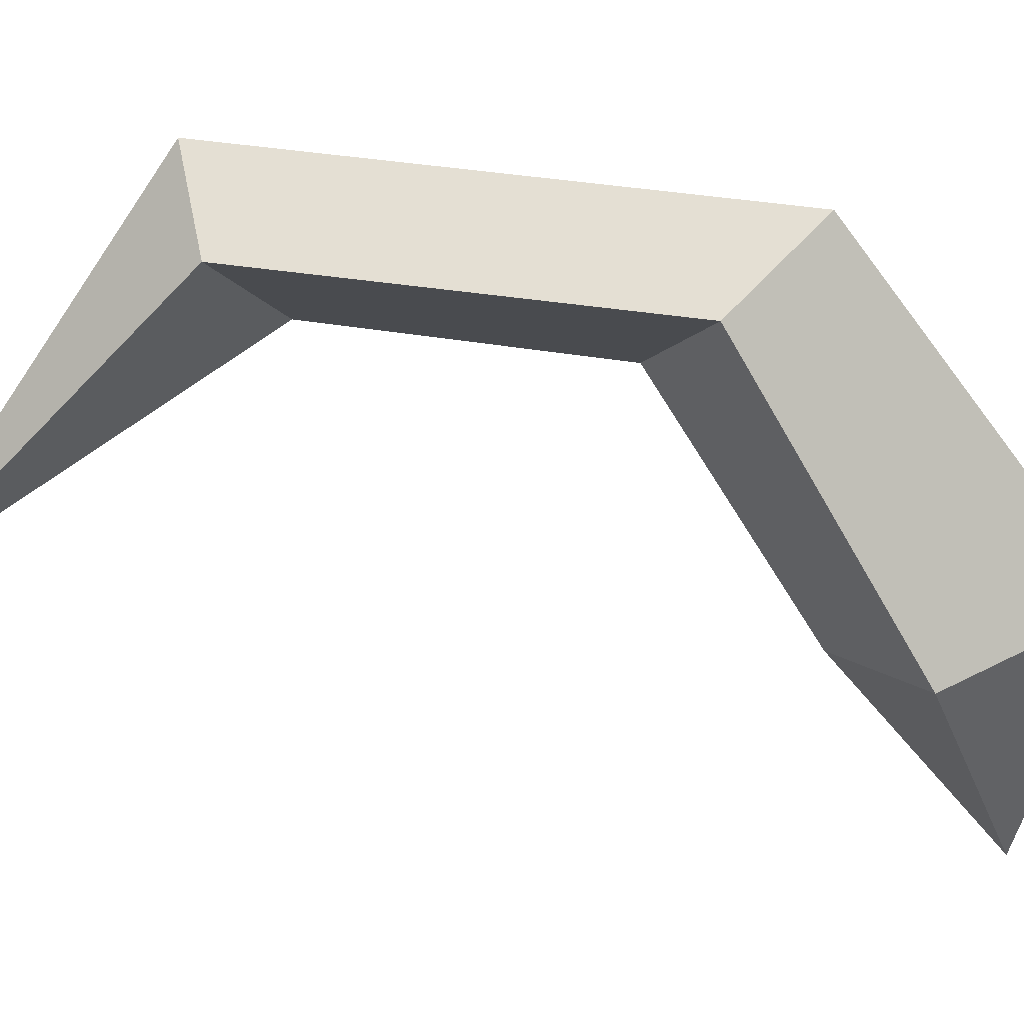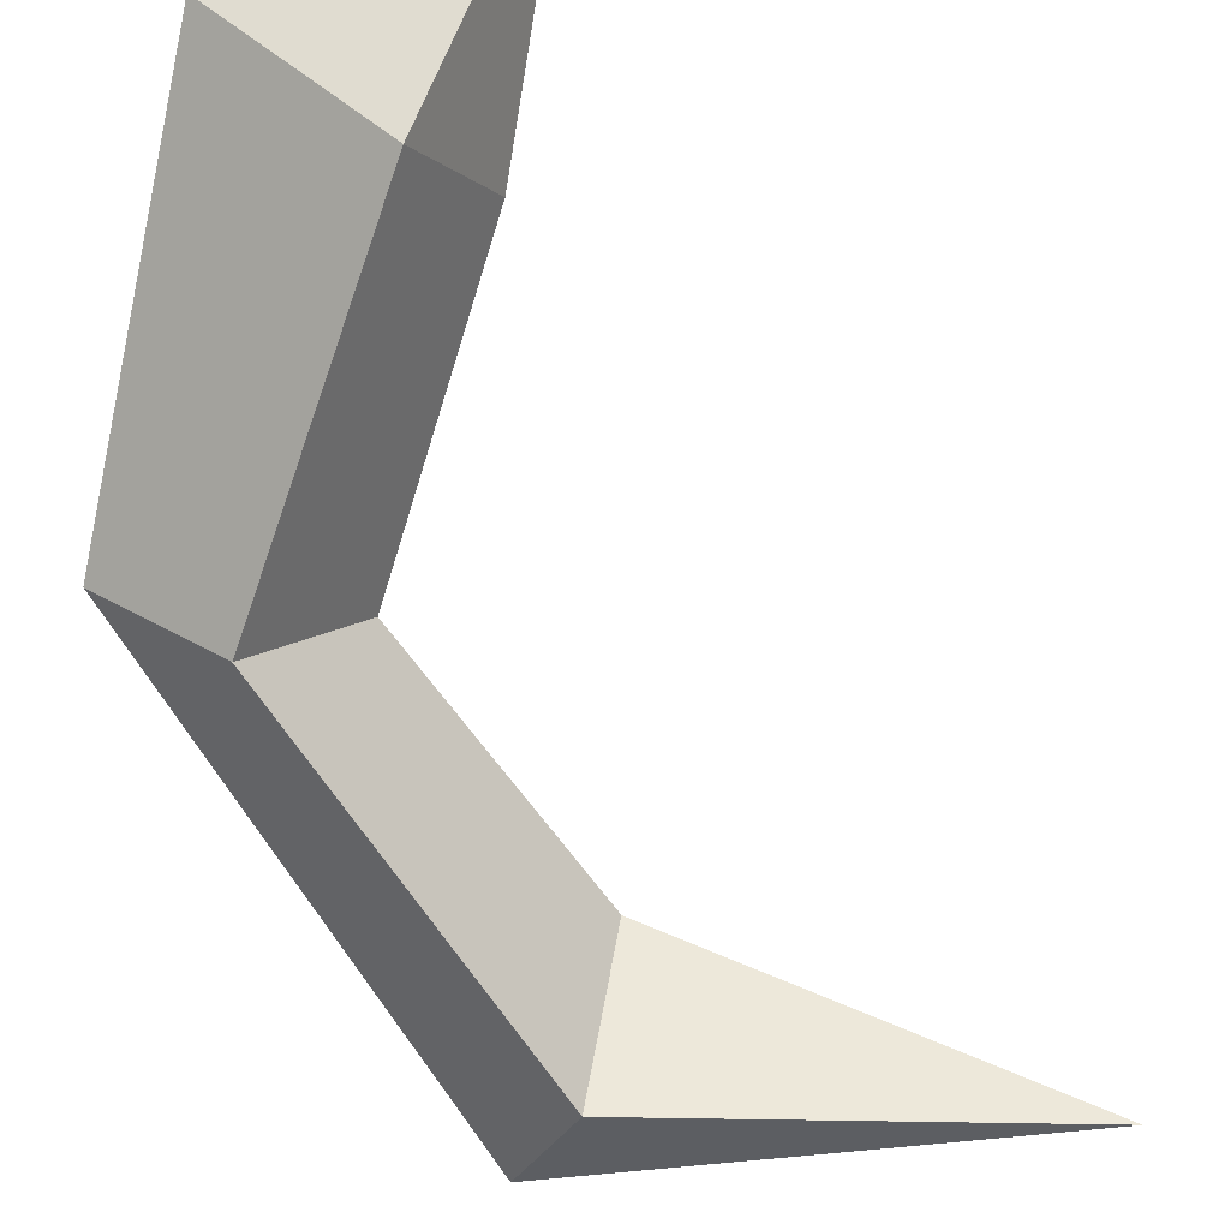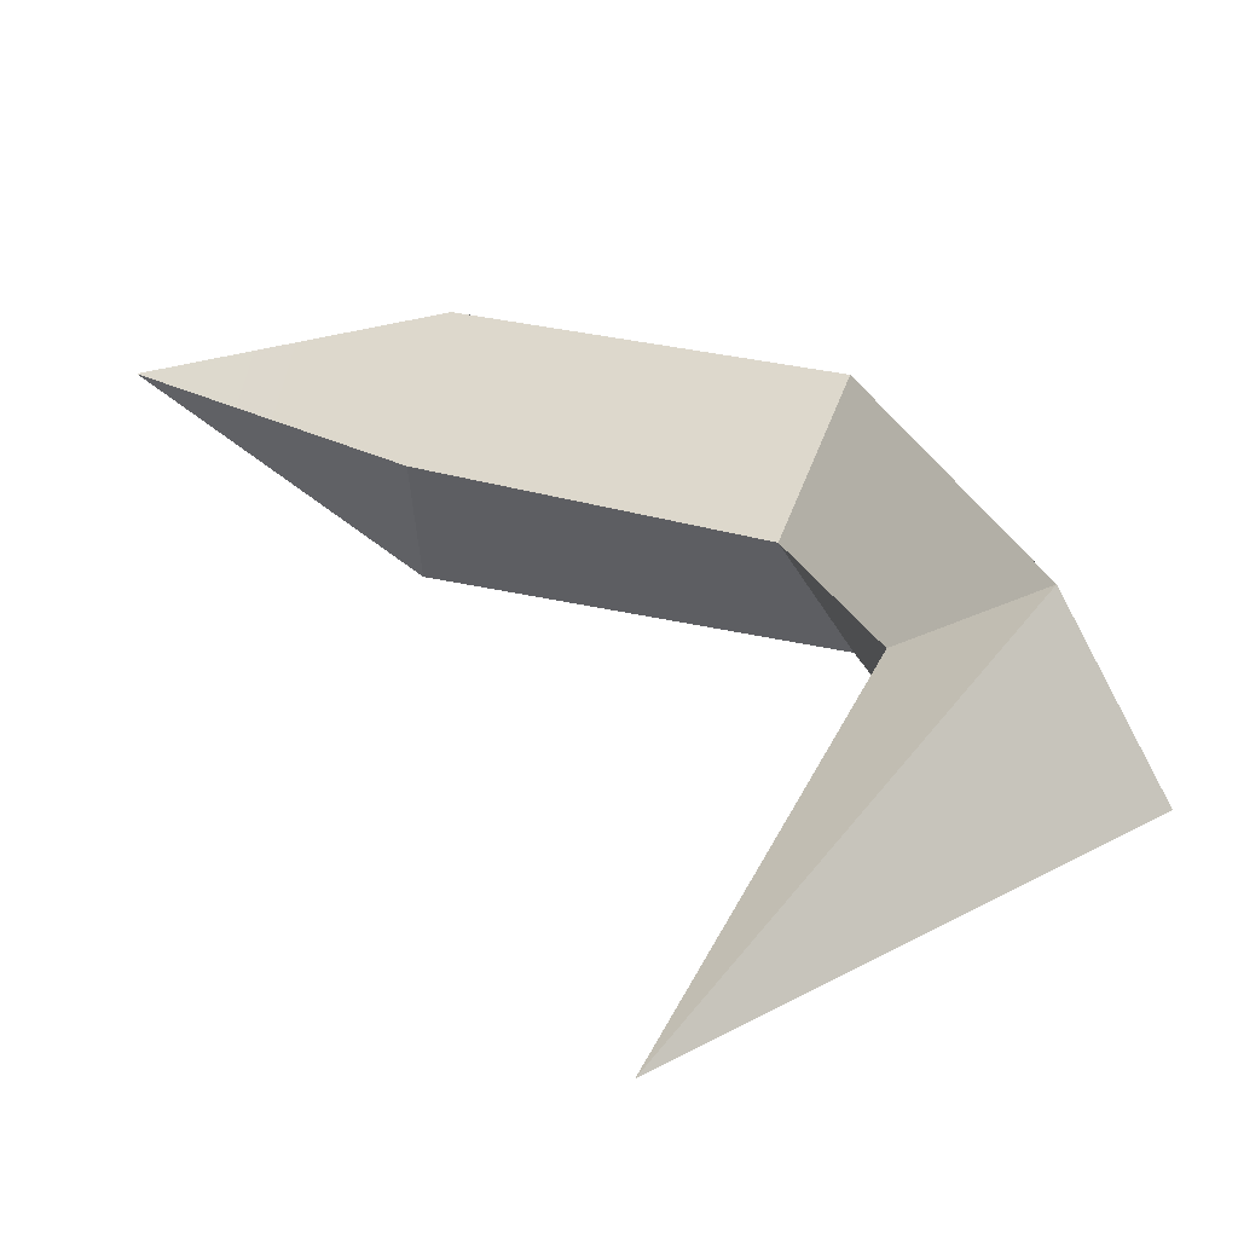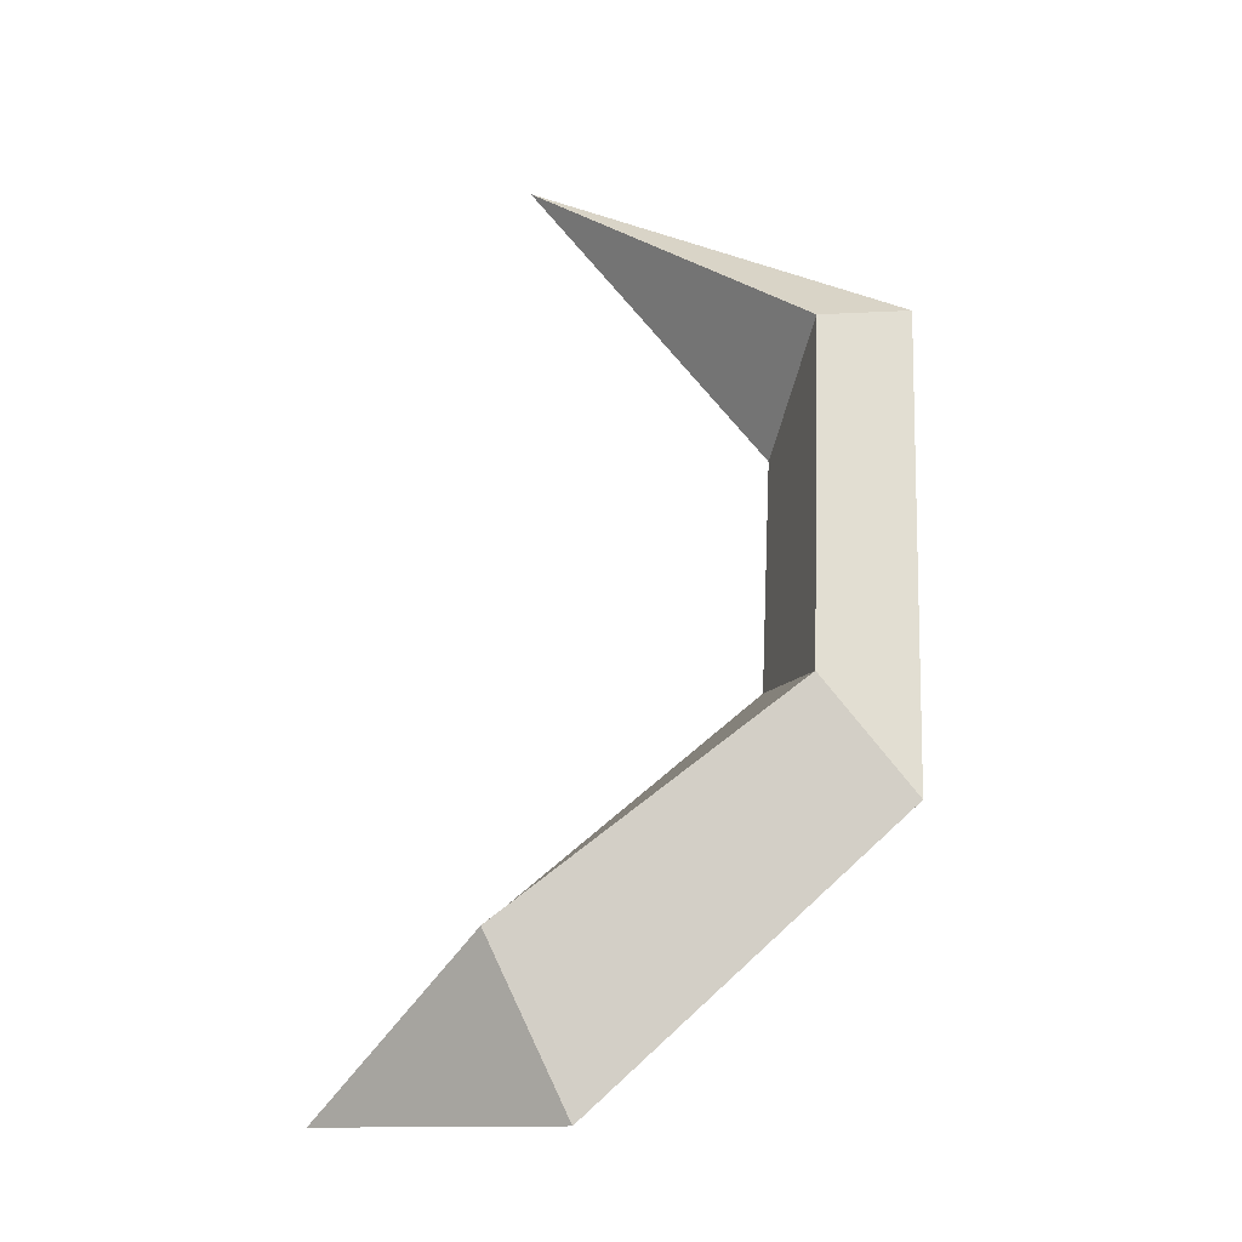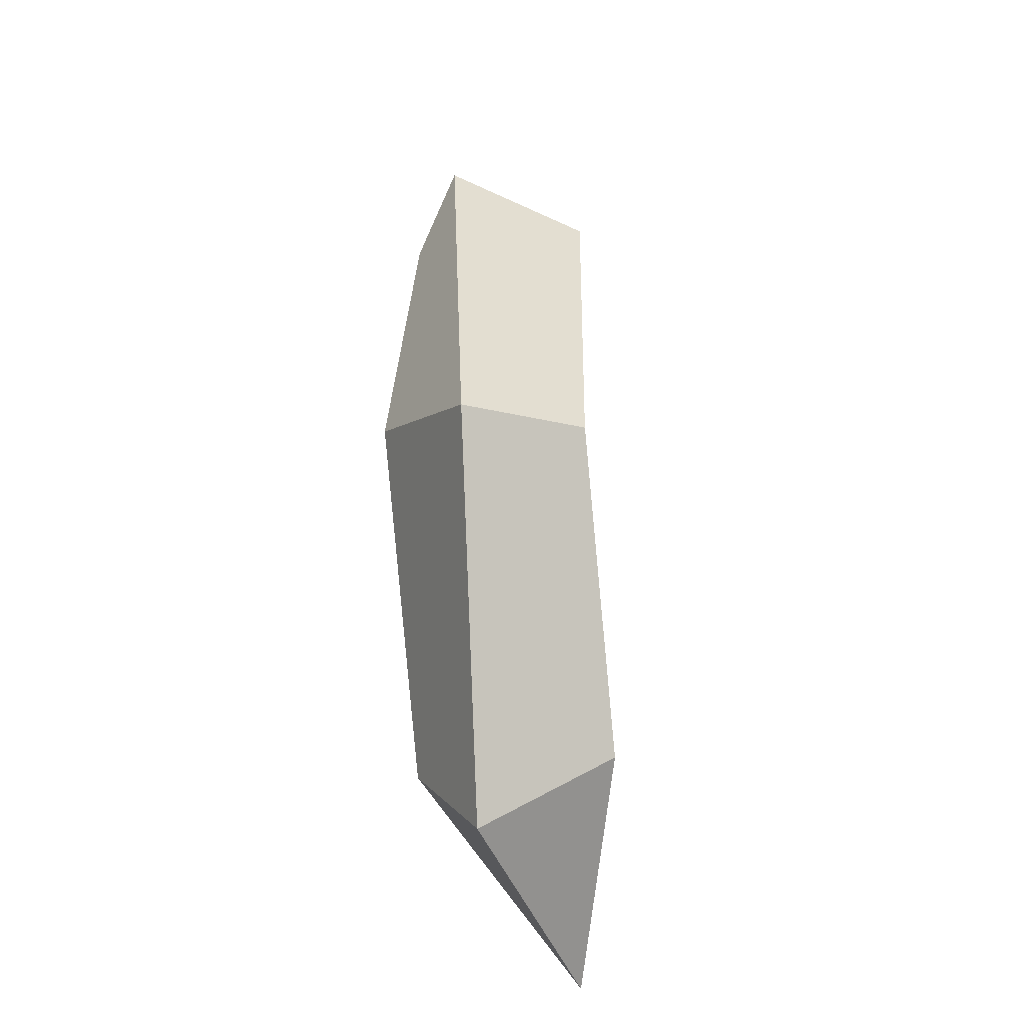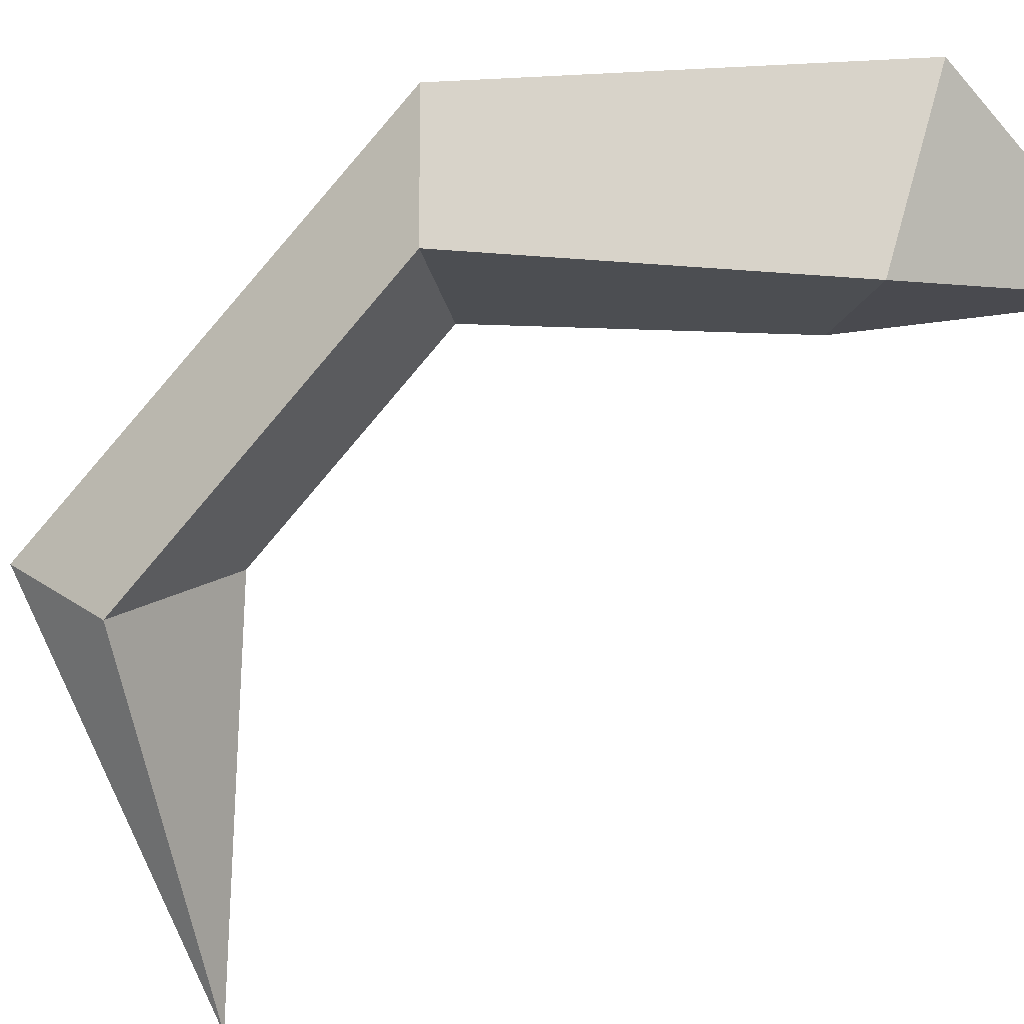
<metadata>
{"format":"obj","ext":"obj","renderer":"f3d","projection":"perspective","resolution":1024,"background":"white","views":[{"elev":-70.3,"azim":86.0,"up":"+Y"},{"elev":-76.1,"azim":-143.3,"up":"+Y"},{"elev":24.0,"azim":-10.4,"up":"+Y"},{"elev":-31.0,"azim":16.0,"up":"+Z"},{"elev":-57.8,"azim":96.9,"up":"+Z"},{"elev":-73.9,"azim":141.9,"up":"+Y"}]}
</metadata>
<code>
g bumblebones debris rib
v -0.3837 0.04666 -0.4187
v -0.1814 -0.09249 -0.3137
v -0.1225 -0.02306 -0.4661
v -0.1999 0.02672 -0.2414
v -0.1814 -0.09249 -0.3137
v -0.3837 0.04666 -0.4187
v -0.1515 0.1056 -0.3473
v -0.3837 0.04666 -0.4187
v -0.1225 -0.02306 -0.4661
v -0.1733 -0.03507 0.5107
v 0.1181 -0.06982 0.2682
v 0.04018 0.06334 0.2075
v 0.1991 -0.01868 0.294
v 0.1181 -0.06982 0.2682
v -0.1733 -0.03507 0.5107
v 0.1317 0.1175 0.2513
v -0.1733 -0.03507 0.5107
v 0.04018 0.06334 0.2075
v 0.1317 0.1175 0.2513
v 0.1991 -0.01868 0.294
v -0.1733 -0.03507 0.5107
v -0.1515 0.1056 -0.3473
v 0.1056 0.1085 -0.1527
v 0.03636 0.0195 -0.06985
v -0.1999 0.02672 -0.2414
v -0.3837 0.04666 -0.4187
v -0.1999 0.02672 -0.2414
v 0.03636 0.0195 -0.06985
v 0.1056 -0.09181 -0.1188
v -0.1814 -0.09249 -0.3137
v -0.1814 -0.09249 -0.3137
v 0.1056 -0.09181 -0.1188
v 0.1749 -0.003453 -0.2052
v -0.1225 -0.02306 -0.4661
v -0.1225 -0.02306 -0.4661
v 0.1749 -0.003453 -0.2052
v 0.1056 0.1085 -0.1527
v -0.1515 0.1056 -0.3473
v 0.1056 0.1085 -0.1527
v 0.1317 0.1175 0.2513
v 0.04018 0.06334 0.2075
v 0.03636 0.0195 -0.06985
v 0.03636 0.0195 -0.06985
v 0.04018 0.06334 0.2075
v 0.1181 -0.06982 0.2682
v 0.1056 -0.09181 -0.1188
v 0.1056 -0.09181 -0.1188
v 0.1181 -0.06982 0.2682
v 0.1991 -0.01868 0.294
v 0.1749 -0.003453 -0.2052
v 0.1749 -0.003453 -0.2052
v 0.1991 -0.01868 0.294
v 0.1317 0.1175 0.2513
v 0.1056 0.1085 -0.1527
g bumblebones debris rib_0
f 3 2 1
f 6 5 4
f 9 8 7
f 12 11 10
f 15 14 13
f 18 17 16
f 21 20 19
f 24 23 22
f 25 24 22
f 26 25 22
f 29 28 27
f 30 29 27
f 33 32 31
f 34 33 31
f 37 36 35
f 38 37 35
f 41 40 39
f 42 41 39
f 45 44 43
f 46 45 43
f 49 48 47
f 50 49 47
f 53 52 51
f 54 53 51

</code>
